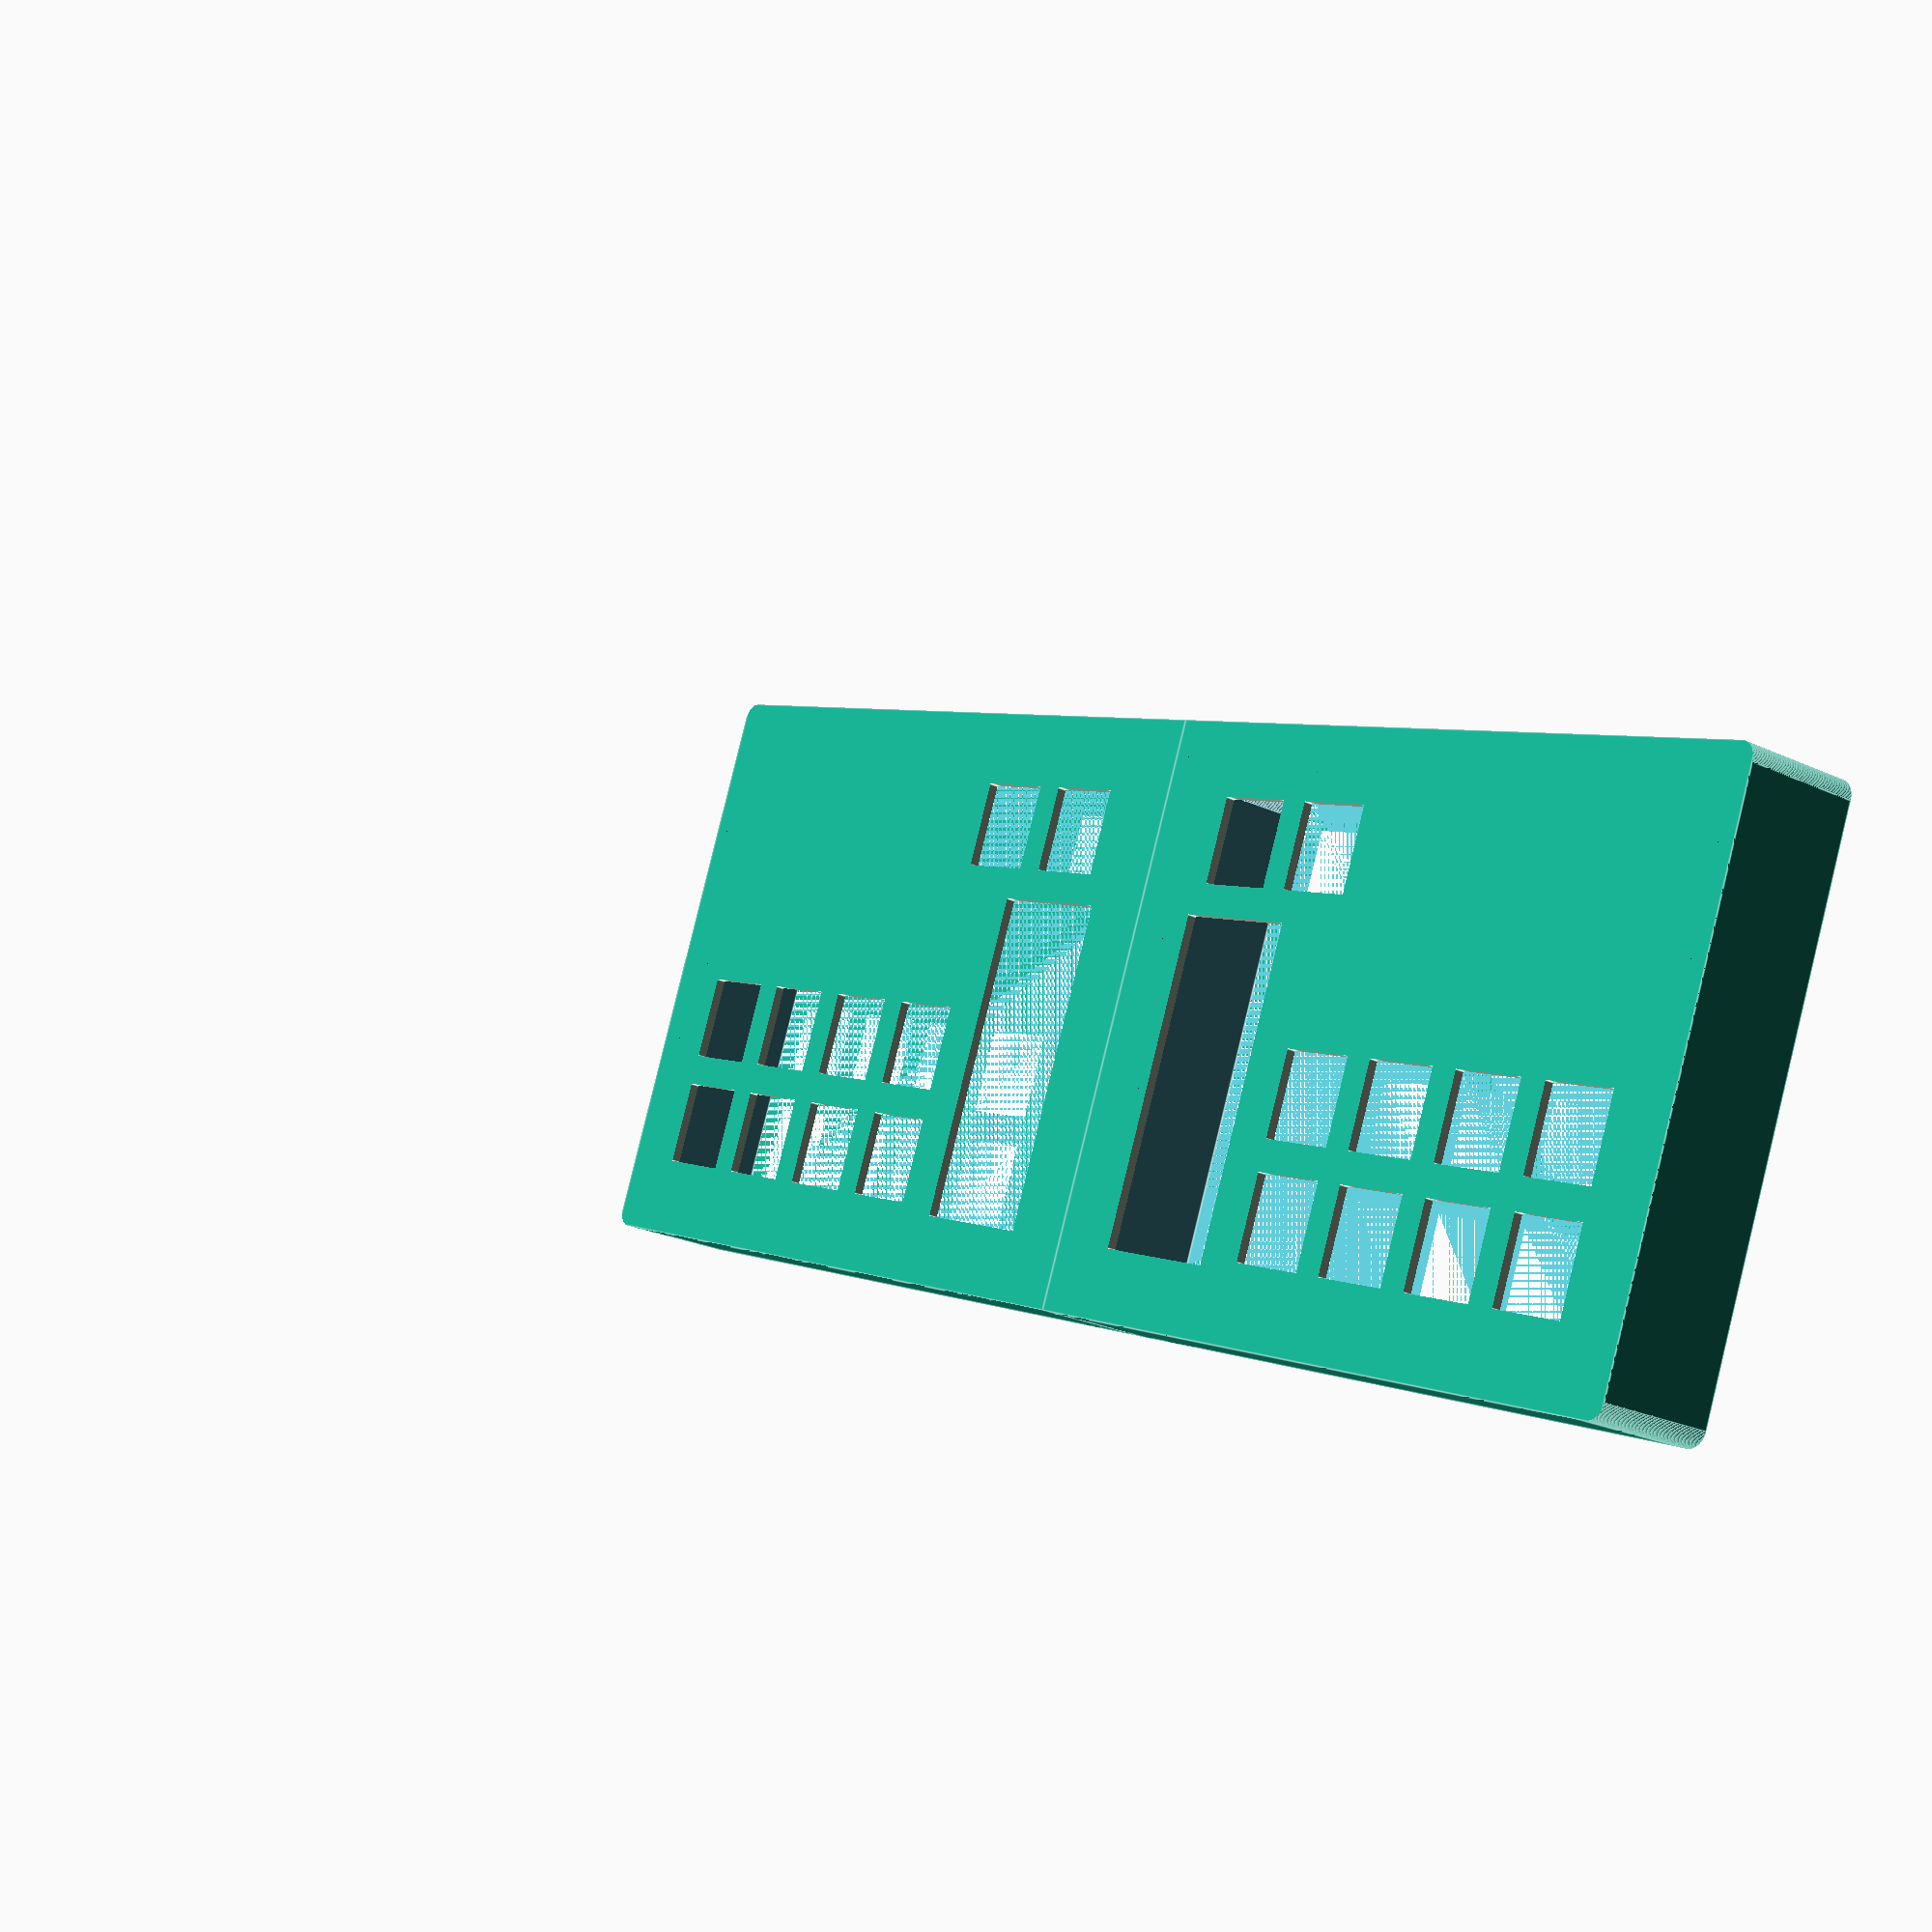
<openscad>
$fn=100;

union(){

	mirror([180,0,0]){
		translate([15,0,0]){
			difference(){

				// OUTER
				intersection(){

					difference(){

						translate([-7.5,-7.5,0]){
							// main
							cube(size = [112+15,81+15,20], center = false);
						}
						translate([5,23.664,0]){
							cube([23.07,53.5,100], center=false);
						}
						translate([7.5,4.614,0]){
							cube([14,14,100], center=false);
						}
						translate([26.5,4.614,0]){
							cube([14,14,100], center=false);
						}
						translate([36.315,42.714,0]){
							cube([14,14,100], center=false);
						}
						translate([55.365,42.714,0]){
							cube([14,14,100], center=false);
						}
						translate([74.415,42.714,0]){
							cube([14,14,100], center=false);
						}
						translate([93.465,42.714,0]){
							cube([14,14,100], center=false);
						}
						translate([36.315,61.764,0]){
							cube([14,14,100], center=false);
						}
						translate([55.365,61.764,0]){
							cube([14,14,100], center=false);
						}
						translate([74.415,61.764,0]){
							cube([14,14,100], center=false);
						}
						translate([93.465,61.764,0]){
							cube([14,14,100], center=false);
						}
					}

					union(){
						translate([127-3-7.5,-7.5+3,0]){
							cylinder(h=100,r=3);
							translate([-127+3,0,0]){
								cube([112+15,81+15,100]);
							}
							translate([-127,-3,0]){
								cube([112+15,81+15,100]);
							}
						}
					}

					union(){
						translate([127-7.5-3,96-3-7.5,0]){
							cylinder(h=100,r=3);
							translate([-127+3,-96,0]){
								cube([112+15,81+15,100]);
							}
							translate([-127,-96+3,0]){
								cube([112+15,81+15,100]);
							}
						}
					}

				}

				color("#56b6c2"){
					intersection(){
						cube([112,81,18.5], center=false);
						union(){
							translate([3,3,0]){
								cylinder(h=100,r=3);
								translate([-3,0,0]){
									cube([112,81,100]);
								}
								translate([0,-3,0]){
									cube([112,81,100]);
								}
							}
						}    
						union(){
							translate([109,3,0]){
								cylinder(h=100,r=3);
								translate([-109,0,0]){
									cube([112,81,100]);
								}
								translate([-112,-3,0]){
									cube([112,81,100]);
								}
							}
						}
						union(){
							translate([109,78,0]){
								cylinder(h=100,r=3);
								translate([-109,-81,0]){
									cube([112,81,100]);
								}
								translate([-112,-81,0]){
									cube([112,84,100]);
								}
							}   
						}
						union(){
							translate([3,78,0]){
								cylinder(h=100,r=3);
								translate([0,-78,0]){
									cube([112,81,100]);
								}
								translate([-3,-81,0]){
									cube([112,81,100]);
								}
							}
						}
					}
				}

				// screw holes
				translate([-3,-3,0]){
					cylinder(h=6,r=1.7);
				}
				translate([127-3-7.5-1.5,-7.5+3+1.5,0]){
					cylinder(h=6,r=1.7);
				}
				translate([127-7.5-3-1.5,96-3-7.5-1.5,0]){
					cylinder(h=6,r=1.7);
				}
				translate([-7.5+3+1.5,96-3-7.5-1.5,0]){
					cylinder(h=6,r=1.7);
				}

			}
		}
	}

	difference(){

		// OUTER
		intersection(){

			difference(){

				translate([-7.5,-7.5,0]){
					// main
					cube(size = [112+15,81+15,20], center = false);
				}
				translate([5,23.664,0]){
					cube([23.07,53.5,100], center=false);
				}
				translate([7.5,4.614,0]){
					cube([14,14,100], center=false);
				}
				translate([26.5,4.614,0]){
					cube([14,14,100], center=false);
				}
				translate([36.315,42.714,0]){
					cube([14,14,100], center=false);
				}
				translate([55.365,42.714,0]){
					cube([14,14,100], center=false);
				}
				translate([74.415,42.714,0]){
					cube([14,14,100], center=false);
				}
				translate([93.465,42.714,0]){
					cube([14,14,100], center=false);
				}
				translate([36.315,61.764,0]){
					cube([14,14,100], center=false);
				}
				translate([55.365,61.764,0]){
					cube([14,14,100], center=false);
				}
				translate([74.415,61.764,0]){
					cube([14,14,100], center=false);
				}
				translate([93.465,61.764,0]){
					cube([14,14,100], center=false);
				}
			}

			union(){
				translate([127-3-7.5,-7.5+3,0]){
					cylinder(h=100,r=3);
					translate([-127+3,0,0]){
						cube([112+15,81+15,100]);
					}
					translate([-127,-3,0]){
						cube([112+15,81+15,100]);
					}
				}
			}

			union(){
				translate([127-7.5-3,96-3-7.5,0]){
					cylinder(h=100,r=3);
					translate([-127+3,-96,0]){
						cube([112+15,81+15,100]);
					}
					translate([-127,-96+3,0]){
						cube([112+15,81+15,100]);
					}
				}
			}

		}

		color("#56b6c2"){
			intersection(){
				cube([112,81,18.5], center=false);
				union(){
					translate([3,3,0]){
						cylinder(h=100,r=3);
						translate([-3,0,0]){
							cube([112,81,100]);
						}
						translate([0,-3,0]){
							cube([112,81,100]);
						}
					}
				}    
				union(){
					translate([109,3,0]){
						cylinder(h=100,r=3);
						translate([-109,0,0]){
							cube([112,81,100]);
						}
						translate([-112,-3,0]){
							cube([112,81,100]);
						}
					}
				}
				union(){
					translate([109,78,0]){
						cylinder(h=100,r=3);
						translate([-109,-81,0]){
							cube([112,81,100]);
						}
						translate([-112,-81,0]){
							cube([112,84,100]);
						}
					}   
				}
				union(){
					translate([3,78,0]){
						cylinder(h=100,r=3);
						translate([0,-78,0]){
							cube([112,81,100]);
						}
						translate([-3,-81,0]){
							cube([112,81,100]);
						}
					}
				}
			}
		}

		// screw holes
		translate([-3,-3,0]){
			cylinder(h=6,r=1.7);
		}
		translate([127-3-7.5-1.5,-7.5+3+1.5,0]){
			cylinder(h=6,r=1.7);
		}
		translate([127-7.5-3-1.5,96-3-7.5-1.5,0]){
			cylinder(h=6,r=1.7);
		}
		translate([-7.5+3+1.5,96-3-7.5-1.5,0]){
			cylinder(h=6,r=1.7);
		}

	}
}


</openscad>
<views>
elev=23.3 azim=202.3 roll=51.2 proj=p view=edges
</views>
